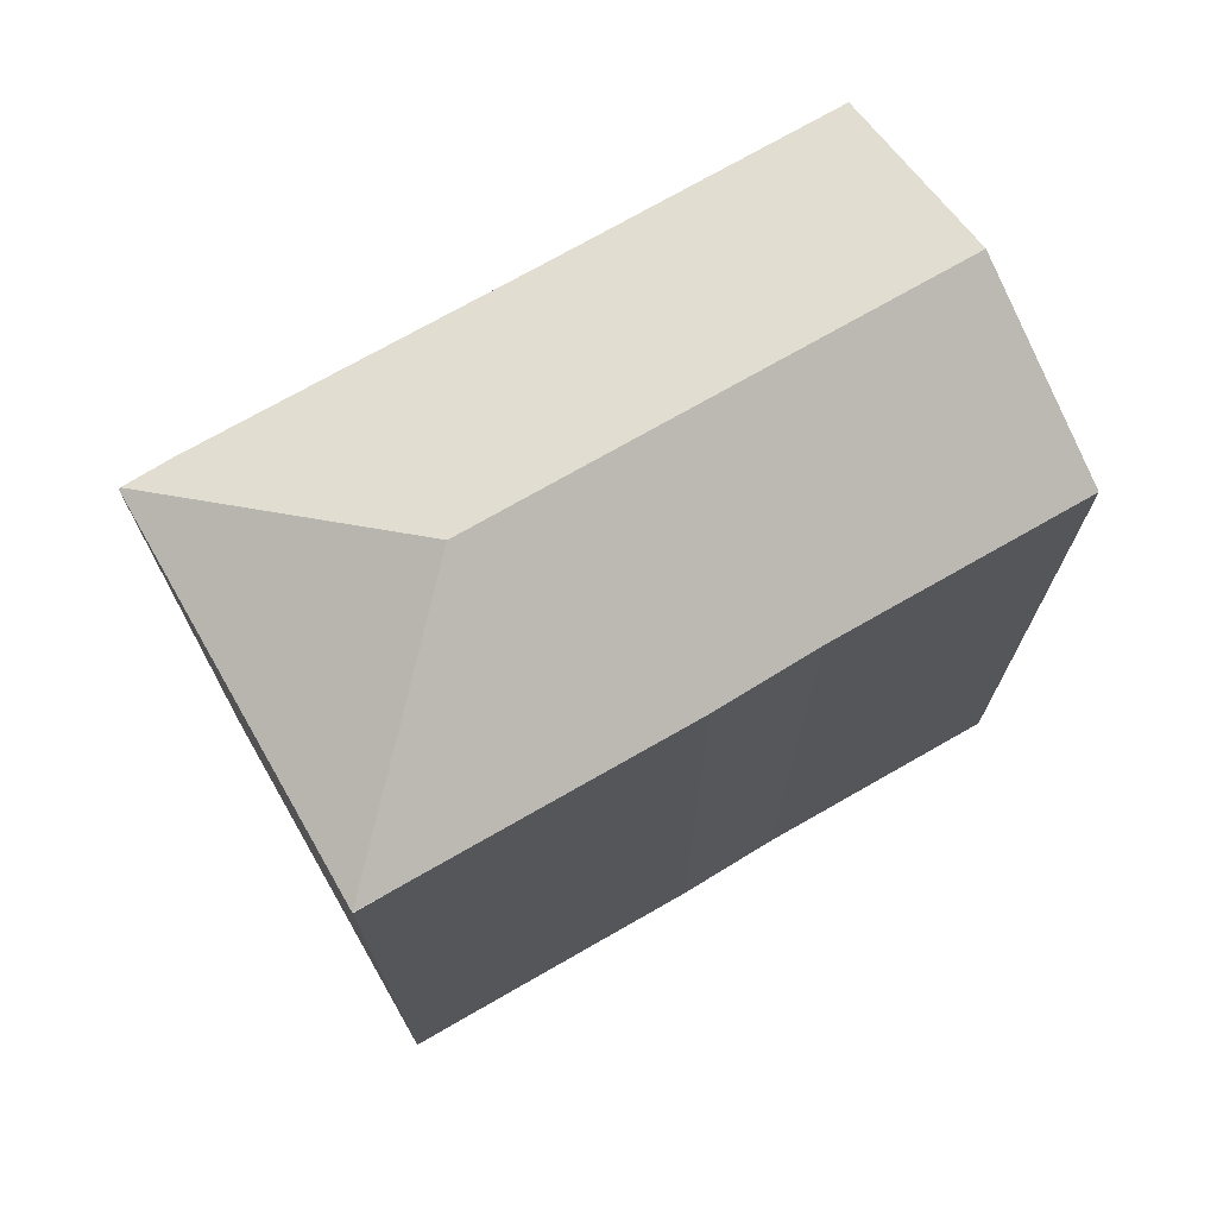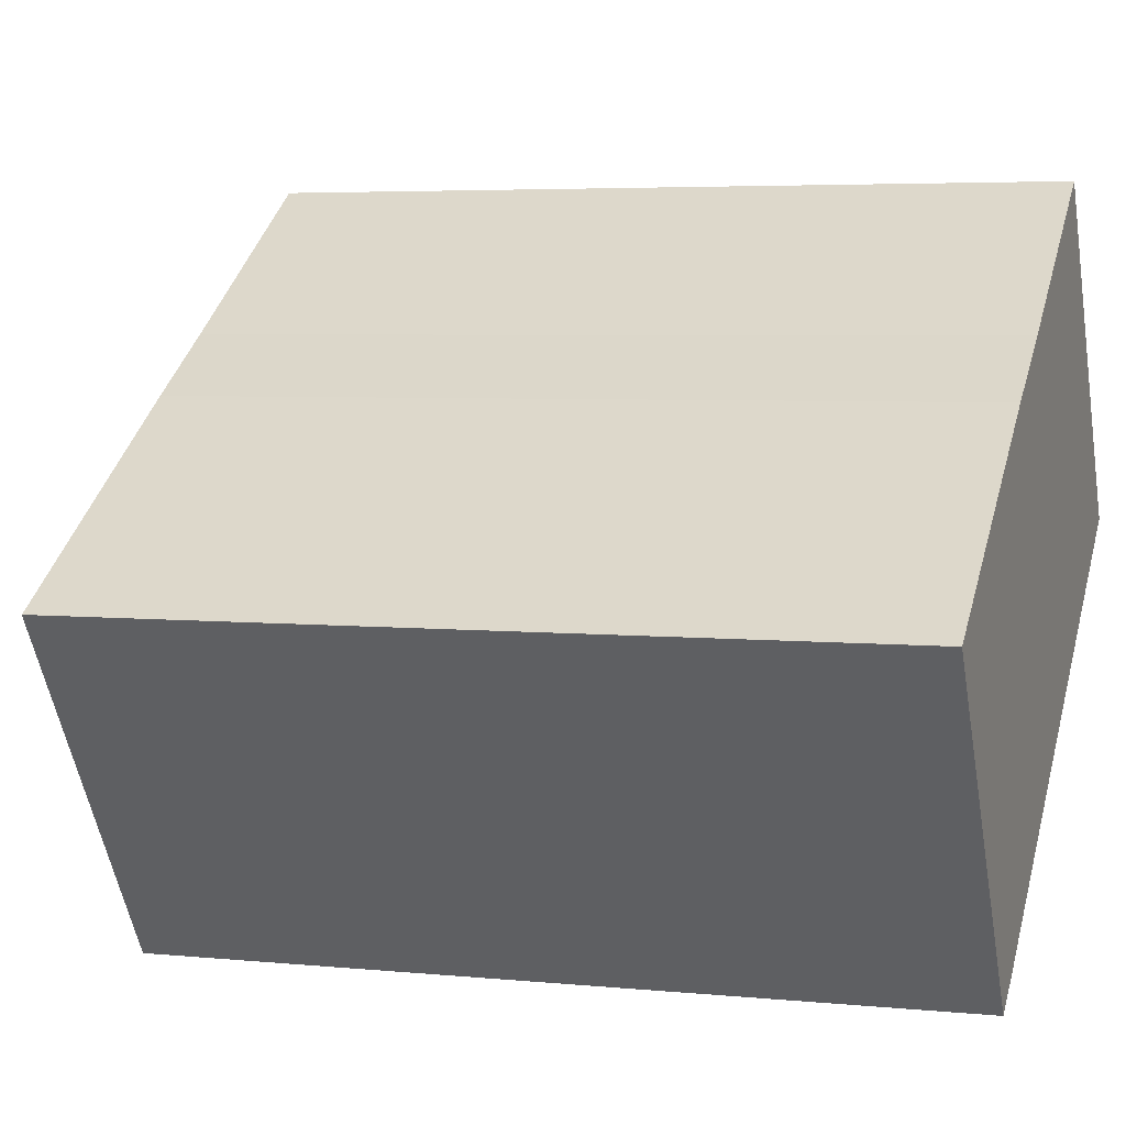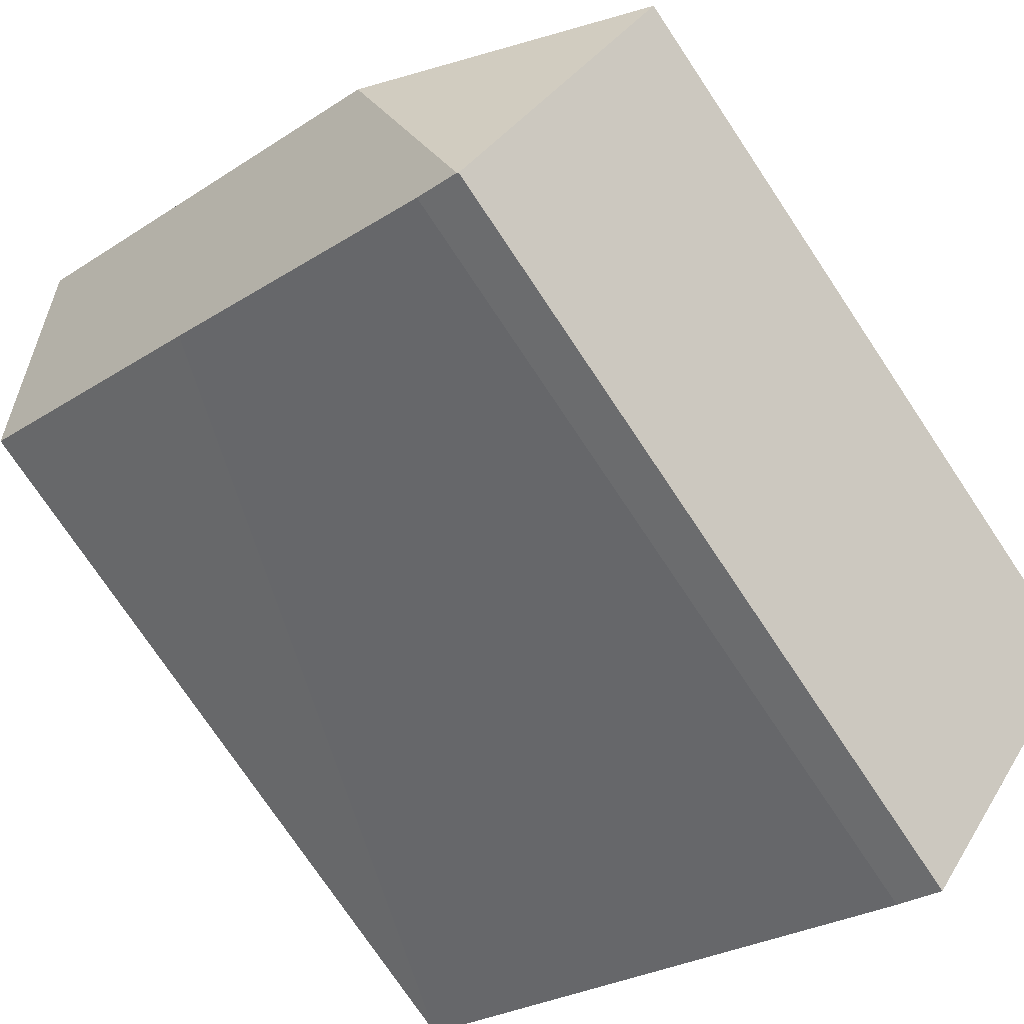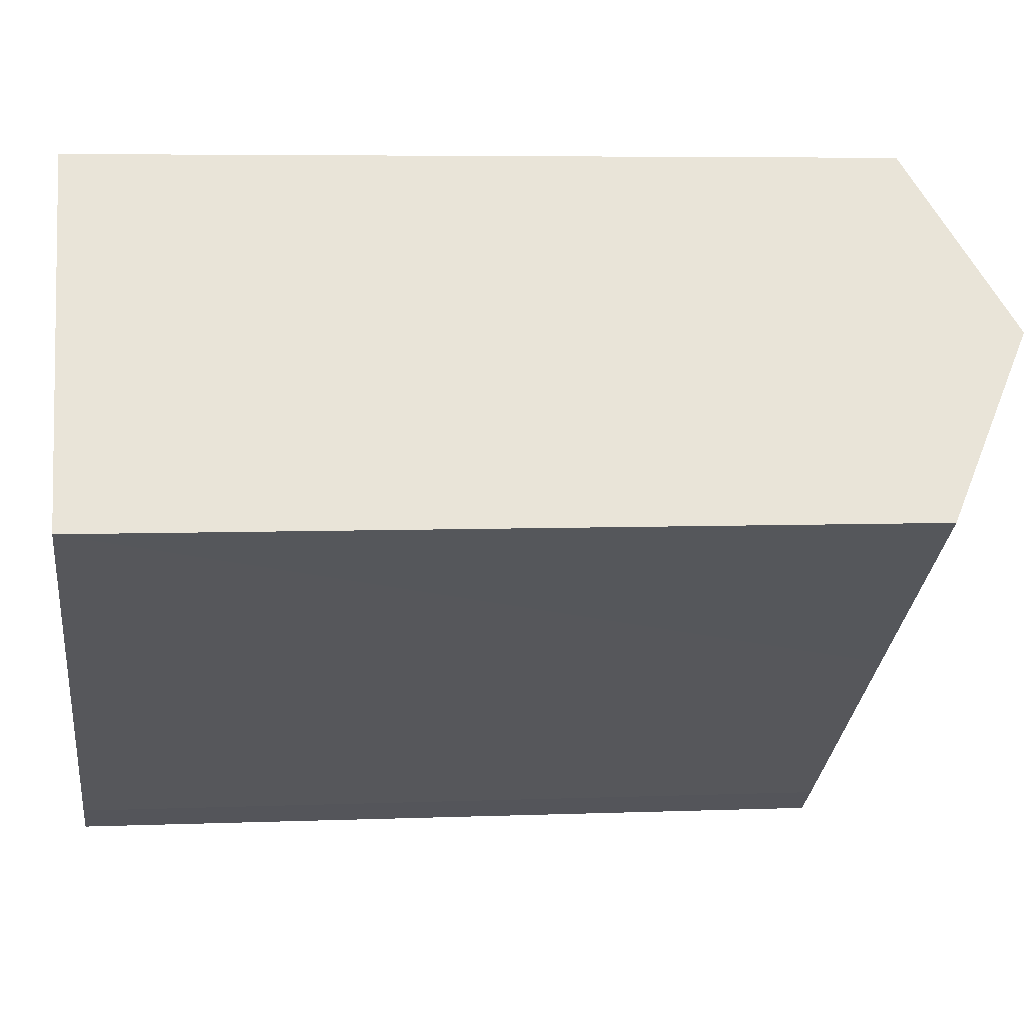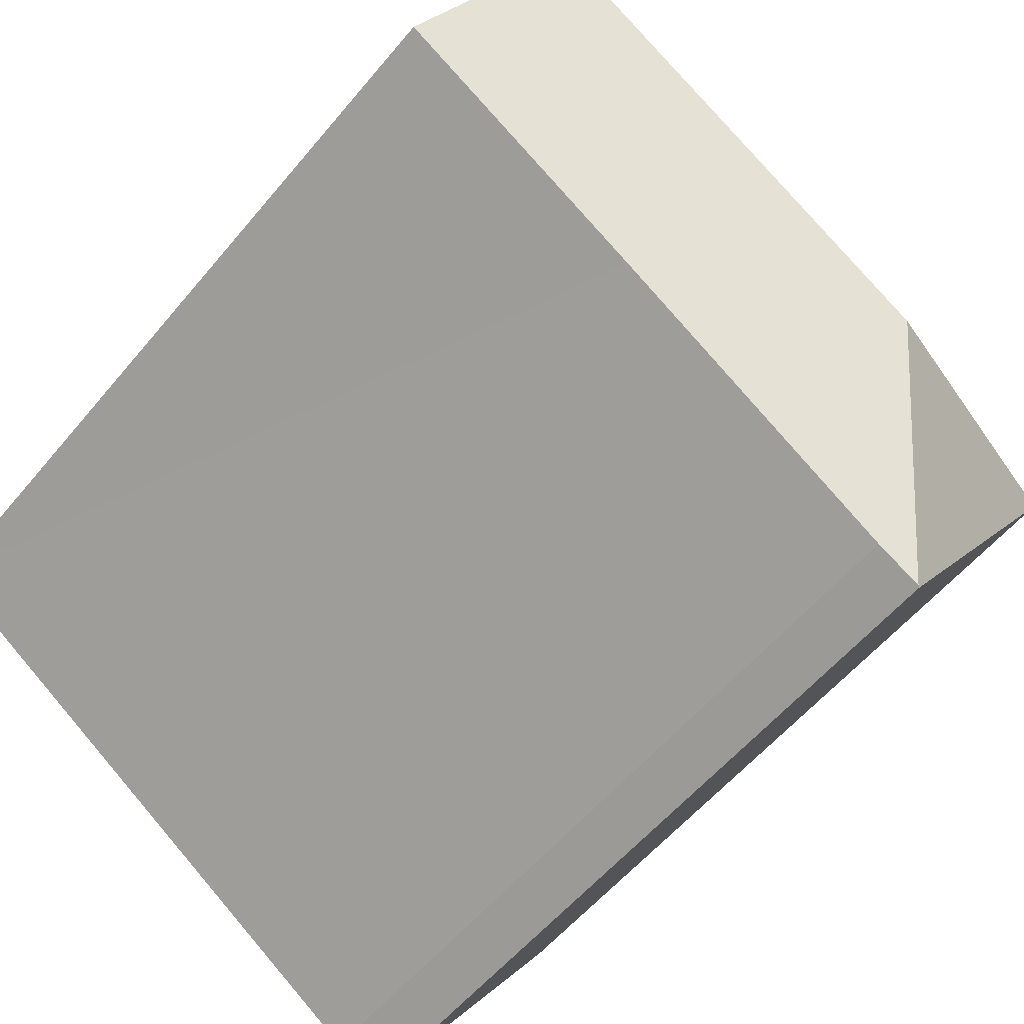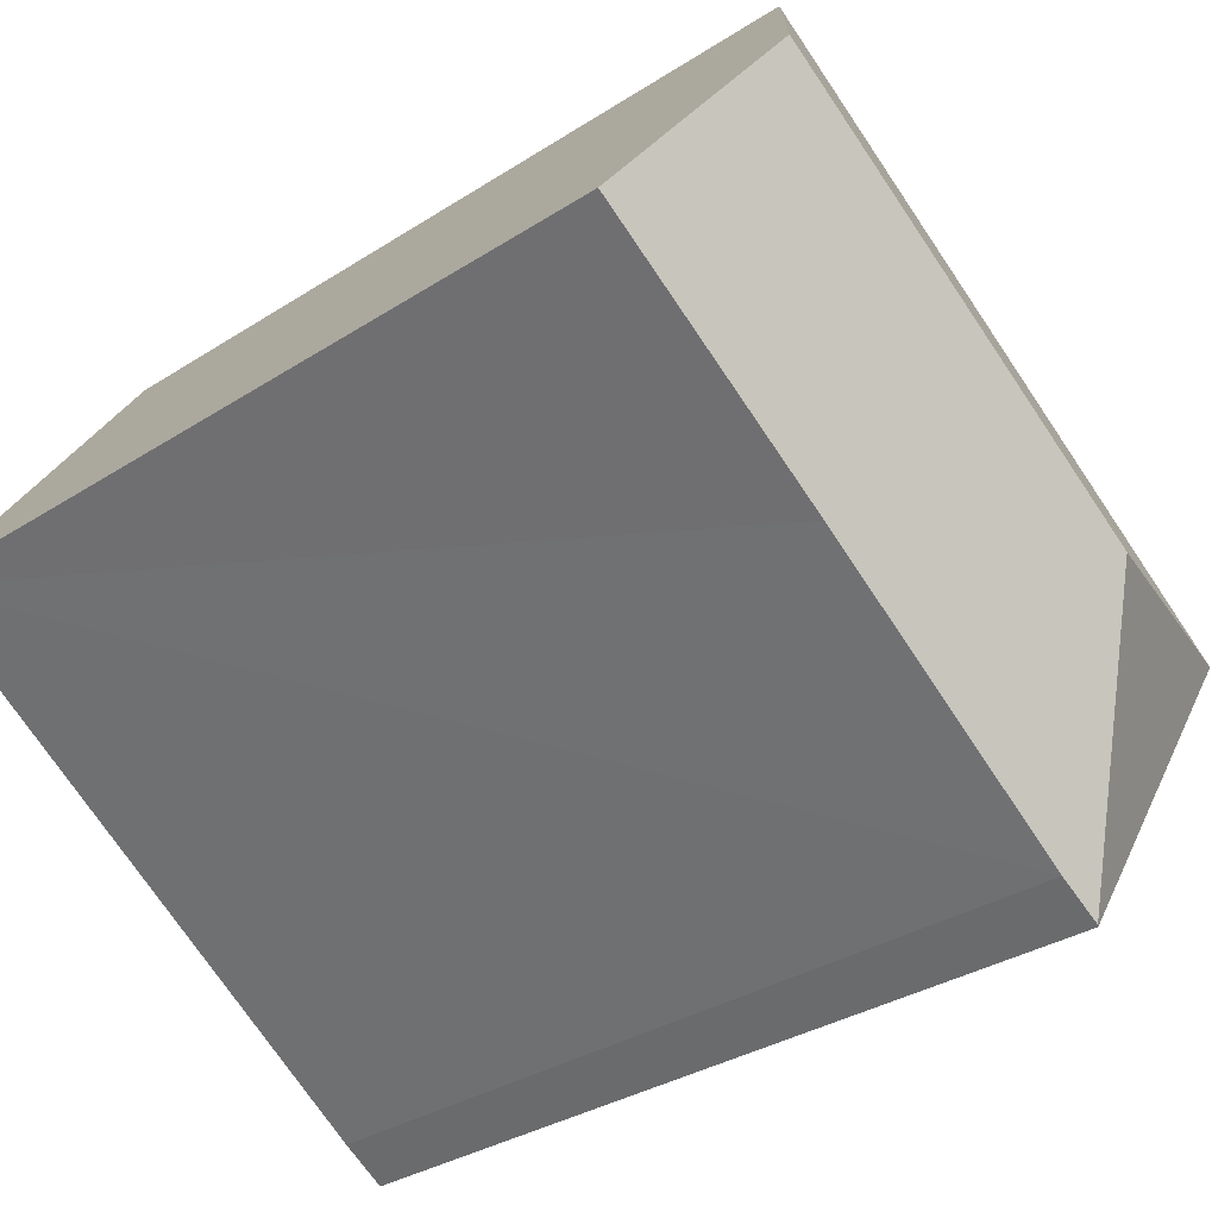
<metadata>
{"format":"obj","ext":"obj","renderer":"f3d","projection":"perspective","resolution":1024,"background":"white","views":[{"elev":74.1,"azim":-63.1,"up":"+Y"},{"elev":4.7,"azim":-72.2,"up":"+Z"},{"elev":-75.9,"azim":-146.2,"up":"+Z"},{"elev":5.6,"azim":83.0,"up":"+Z"},{"elev":-56.0,"azim":141.1,"up":"+Z"},{"elev":-32.3,"azim":132.1,"up":"+Z"}]}
</metadata>
<code>
v  8.495 27.11 -1.759
v  3.046 24.2 -4.622
v  0.009 24.2 -0.013
v  6.718 24.2 -10.19
v  6.766 24.22 -10.16
v  0.991 24.19 0.646
v  1.241 24.19 0.809
v  8.218 24.19 5.405
v  20.96 27.11 6.45
v  10.99 24.24 7.113
v  17.61 24.24 11.48
v  16.69 24.23 -3.615
v  24.33 24.23 1.403
v  8.079 24.2 -9.366
v  0 0 0
v  0 24.19 1.481e-15
v  0.991 -3.956e-17 0.646
v  8.218 -3.31e-16 5.405
v  1.241 -4.954e-17 0.809
v  10.99 -4.355e-16 7.113
v  17.61 -7.028e-16 11.48
v  24.33 -8.591e-17 1.403
v  20.96 -3.949e-16 6.45
v  8.079 5.735e-16 -9.366
v  16.69 2.214e-16 -3.615
v  6.718 6.241e-16 -10.19
v  6.766 6.224e-16 -10.16
v  0.009 7.96e-19 -0.013
v  3.046 2.83e-16 -4.622
g defaultobject
f 1 2 3
f 2 1 4
f 4 1 5
f 6 1 3
f 1 6 7
f 1 7 8
f 1 8 9
f 9 8 10
f 9 10 11
f 12 9 13
f 9 12 1
f 1 12 14
f 1 14 5
f 15 6 16
f 6 15 7
f 7 15 8
f 8 15 17
f 8 17 18
f 18 17 19
f 8 20 10
f 20 8 18
f 20 11 10
f 11 20 21
f 11 13 9
f 13 11 21
f 13 21 22
f 22 21 23
f 22 12 13
f 12 22 14
f 14 22 24
f 24 22 25
f 24 5 14
f 5 24 4
f 4 24 26
f 26 24 27
f 28 16 3
f 16 28 15
f 26 2 4
f 2 26 3
f 3 26 28
f 28 26 29
f 23 25 22
f 25 23 21
f 25 21 20
f 25 20 18
f 25 18 24
f 24 18 19
f 24 19 26
f 26 19 17
f 26 17 28
f 28 17 15
f 26 28 29

</code>
